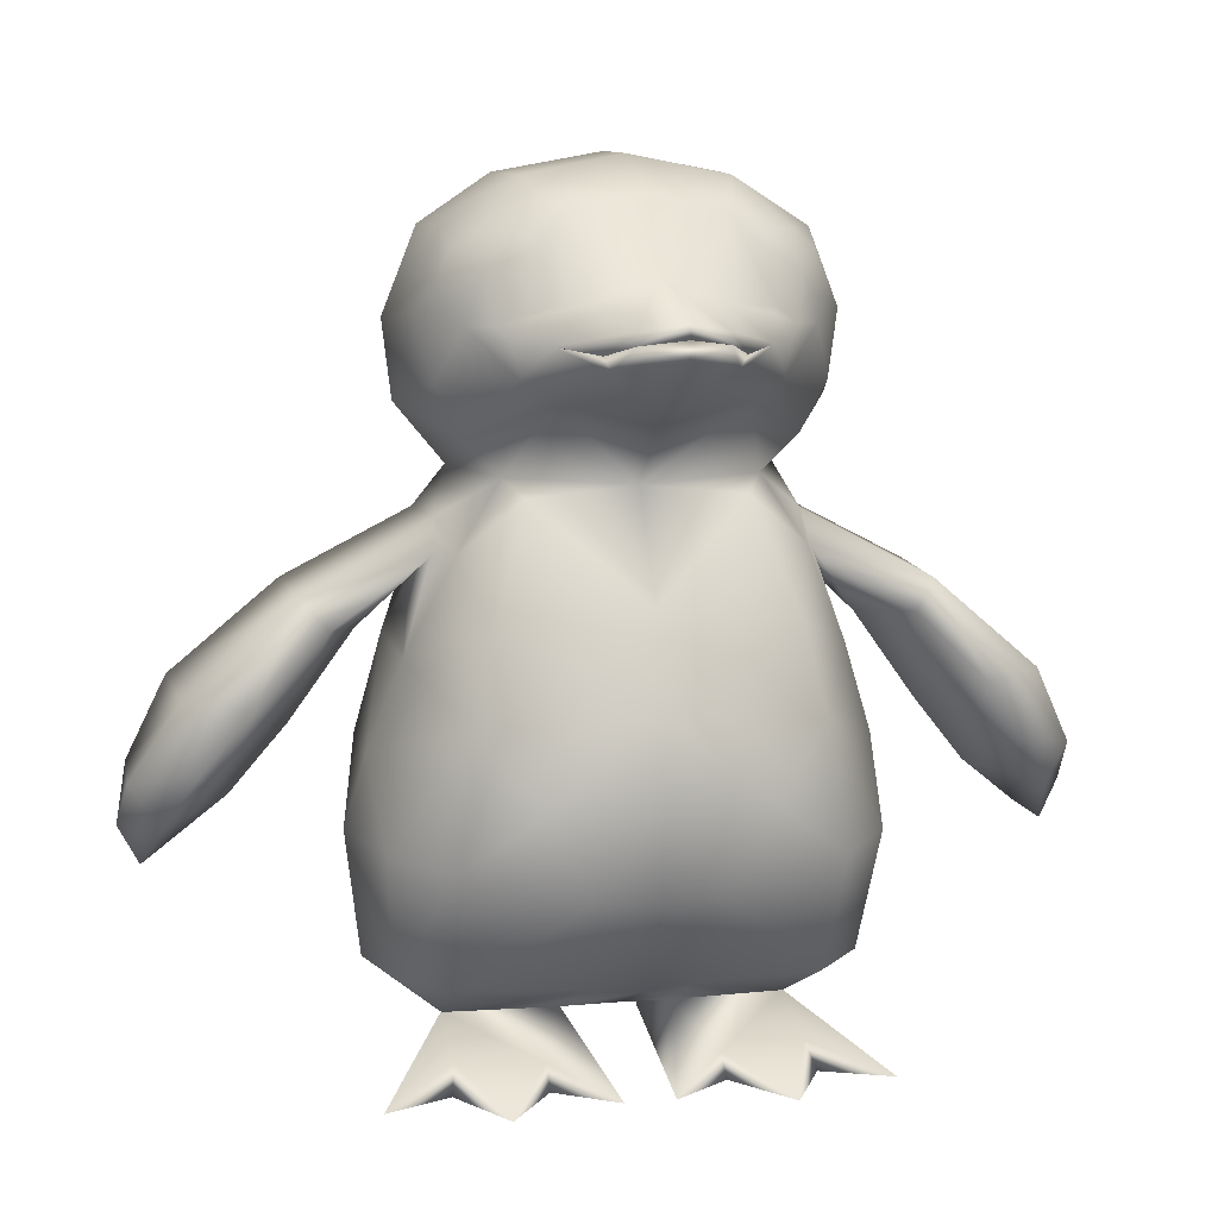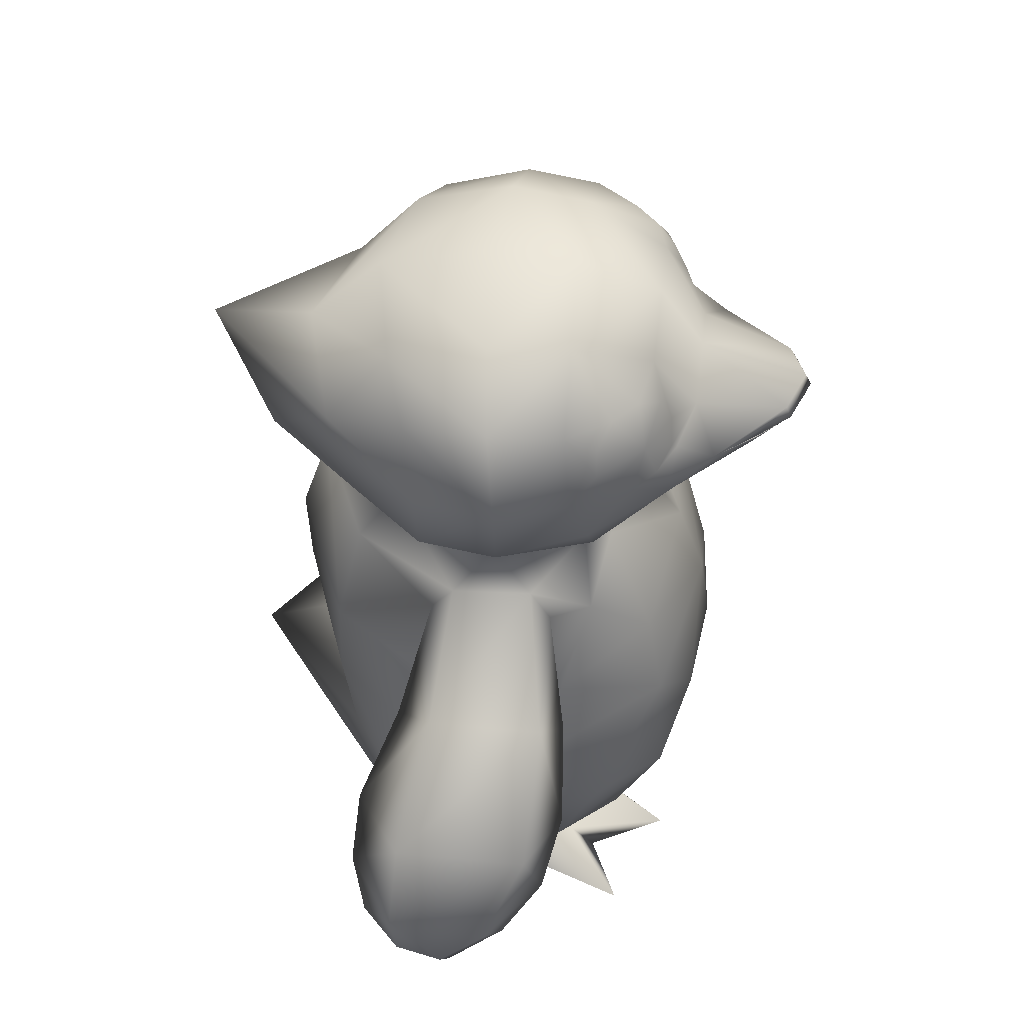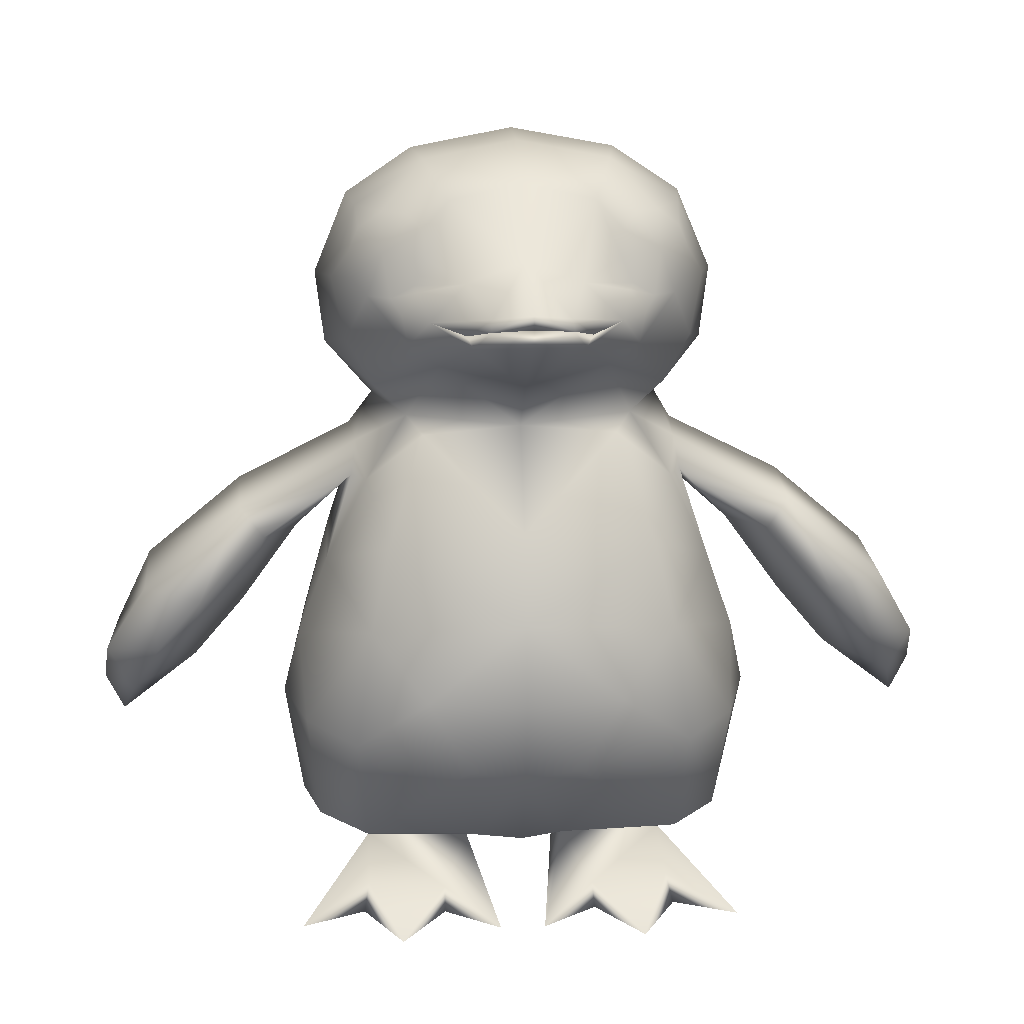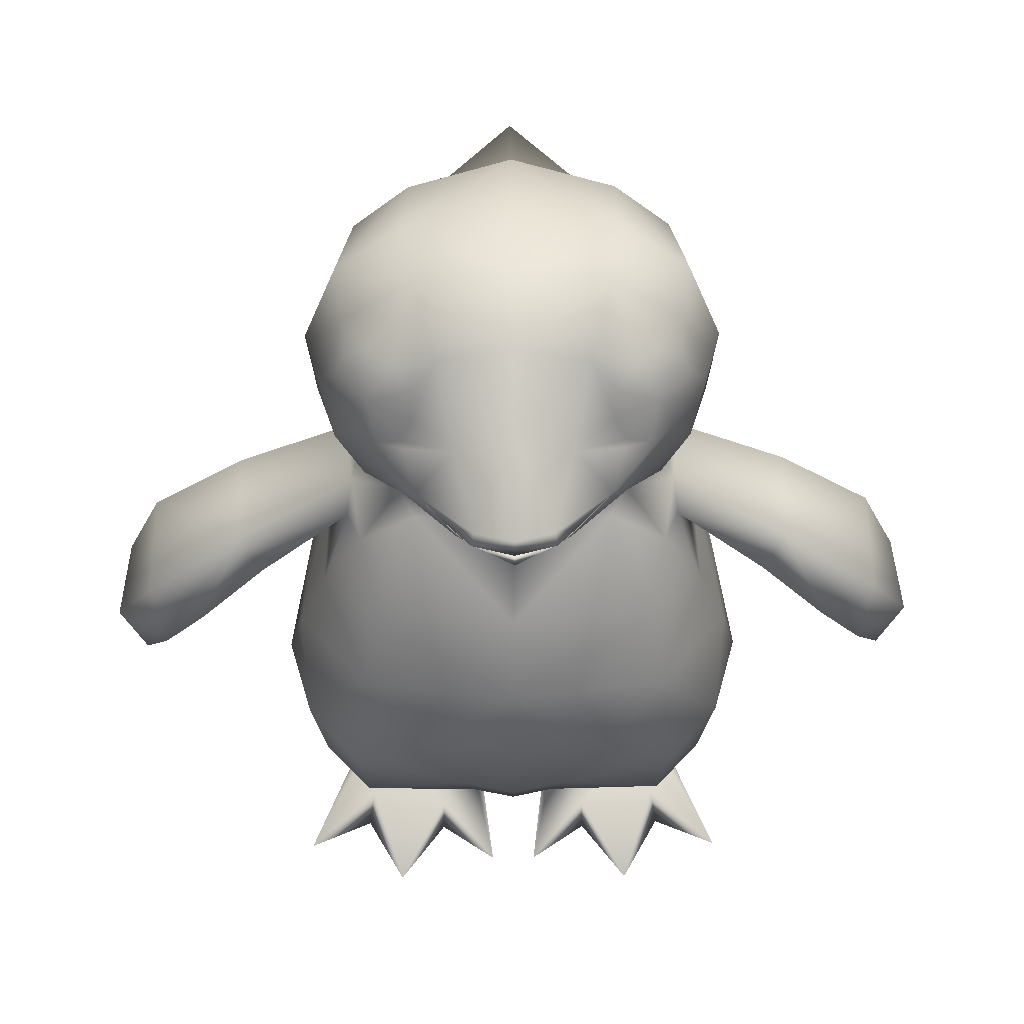
<metadata>
{"format":"obj","ext":"obj","renderer":"f3d","projection":"perspective","resolution":1024,"background":"white","views":[{"elev":8.8,"azim":-12.8,"up":"+Y"},{"elev":53.6,"azim":-83.2,"up":"+Y"},{"elev":16.0,"azim":-4.1,"up":"+Y"},{"elev":47.2,"azim":-0.5,"up":"+Y"}]}
</metadata>
<code>
v -0.1297 0.609 0.09867
v -0.1682 0.6144 -0.000999
v -0.1881 0.5663 0.04364
v -0.1955 0.5675 -0.04426
v -0.1069 0.6199 -0.1187
v -0.1266 0.5637 -0.1615
v -0 0.5695 -0.2193
v -0.151 0.435 -0.1889
v -0 0.4488 -0.2545
v -0.1604 0.3321 -0.1899
v 0 0.3411 -0.2525
v -0.1599 0.2109 -0.1772
v 0 0.2211 -0.2358
v 0 0.1823 -0.3186
v 0.1599 0.2109 -0.1772
v 0.09379 0.107 -0.2195
v 0.2239 0.112 -0.116
v 0.1428 0.05907 -0.1332
v 0.1807 0.05568 0.02499
v -0.2794 0.2549 0.03492
v -0.2513 0.2499 0.136
v -0.2602 0.3351 0.06179
v -0.1737 0.3781 0.199
v -0.1927 0.2435 0.2069
v -0.1118 0.3036 0.2355
v -0.0641 0.2137 0.2218
v 0 0.3001 0.2475
v -0 0.207 0.2323
v 0.0641 0.2137 0.2218
v 0.04858 0.1091 0.1557
v 0.1834 0.1137 0.1555
v 0.2384 0.1144 0.08983
v 0.2594 0.1145 0.004759
v 0.2794 0.2549 0.03492
v 0.1604 0.3321 -0.1899
v 0.151 0.435 -0.1889
v 0.1266 0.5637 -0.1615
v 0.1069 0.6199 -0.1187
v 0.1955 0.5675 -0.04426
v 0.1682 0.6144 -0.000999
v 0.1881 0.5663 0.04364
v 0.1297 0.609 0.09867
v 0.177 0.536 0.112
v 0.05949 0.05645 0.03436
v -0 0.1057 0.165
v -0.04858 0.1091 0.1557
v -0.1834 0.1137 0.1555
v -0.2384 0.1144 0.08983
v 0.2969 0.4635 0.09406
v 0.373 0.389 0.1021
v 0.3244 0.4929 0.06996
v 0.4397 0.3953 0.06524
v 0.4253 0.3241 0.08525
v 0.4915 0.3068 0.024
v 0.4586 0.2647 0.04298
v 0.5 0.2559 -0.02468
v 0.4777 0.216 -0.01783
v 0.4918 0.2607 -0.07647
v 0.4694 0.2234 -0.07769
v 0.4489 0.2649 -0.1206
v -0 0.05982 0.0435
v 0.07411 0.05768 -0.1355
v 0 0.0975 -0.2189
v -0.07411 0.05768 -0.1355
v -0.09379 0.107 -0.2195
v -0.1428 0.05907 -0.1332
v -0.2239 0.112 -0.116
v -0.1807 0.05568 0.02499
v -0.2594 0.1145 0.004759
v 0.1875 4e-06 0.1292
v 0.2608 0 0.1649
v 0.1816 0.02475 0.1
v 0.1807 0.05568 0.02212
v 0.1548 8e-06 -0.1424
v 0.06273 1.2e-05 -0.1431
v -0.2256 0.4315 0.08437
v -0.1519 0.4731 0.1801
v 0 0.3924 0.2354
v 0 0.4929 0.2032
v 0.1519 0.4731 0.1801
v 0.1114 0.5913 0.1269
v 0.2256 0.4315 0.08437
v 0.1737 0.3781 0.199
v 0.1118 0.3036 0.2355
v 0.2533 0.3303 -0.07463
v 0.2602 0.3351 0.06179
v 0.2234 0.4353 -0.07702
v 0.193 0.5293 -0.06953
v -0.05949 0.05645 0.03436
v -0.177 0.536 0.112
v -0.1114 0.5913 0.1269
v 0 0.603 0.1339
v 0.2513 0.2499 0.136
v 0.1927 0.2435 0.2069
v 0.09072 8e-06 0.1361
v 0.02635 1e-05 0.1854
v 0.3298 0.4977 -0.05438
v 0.1939 0.5306 0.06692
v -0.1939 0.5306 0.06692
v 0.2605 0.2087 -0.0999
v 0.3284 0.3577 -0.005503
v 0.3888 0.2842 -0.0177
v 0.3667 0.3834 -0.133
v 0.4141 0.321 -0.1374
v 0.2611 0.451 -0.002887
v 0.2953 0.4606 -0.09521
v 0.08995 0.02226 0.1142
v 0.1431 4e-06 0.2154
v -0.1875 4e-06 0.1292
v -0.1431 4e-06 0.2154
v -0.1816 0.02475 0.1
v -0.08995 0.02226 0.1142
v -0.09072 8e-06 0.1361
v -0.02635 1e-05 0.1854
v -0.1807 0.05568 0.02212
v -0.2608 0 0.1649
v -0.2533 0.3303 -0.07463
v -0.2234 0.4353 -0.07702
v -0.2605 0.2087 -0.0999
v 0.444 0.3984 -0.07886
v 0.4863 0.3103 -0.08362
v 0.2063 0.5016 0.002001
v -0.06273 1.2e-05 -0.1431
v -0.1548 8e-06 -0.1424
v -0.193 0.5293 -0.06953
v -0 0.6288 -0.1602
v -0.2063 0.5016 0.002001
v -0.09436 0.687 0.1987
v 0 0.6647 0.2058
v 0.09436 0.687 0.1987
v 0.1668 0.6475 0.1099
v 0.2221 0.6786 0.007977
v 0.2077 0.6744 -0.07831
v 0.232 0.7612 0.007112
v 0.211 0.754 -0.08273
v 0.1776 0.8334 -0.09574
v 0.1255 0.7727 -0.1878
v 0.1159 0.8701 -0.1188
v -0 0.7981 -0.2236
v -0 0.8898 -0.1426
v -0.1159 0.8701 -0.1188
v -0.1179 0.902 -0.01266
v -0.1943 0.8518 -0.00339
v -0.1061 0.8995 0.07468
v -0.1844 0.8494 0.07678
v -0.1552 0.8483 0.1232
v -0.1813 0.8283 0.1106
v 0.1398 0.6695 -0.1609
v 0.07909 0.6989 -0.2589
v -0 0.6859 -0.2632
v -0 0.788 -0.3327
v -0.07909 0.6989 -0.2589
v -0.1255 0.7727 -0.1878
v -0.1398 0.6695 -0.1609
v -0.211 0.754 -0.08273
v -0.2077 0.6744 -0.07831
v -0.232 0.7612 0.007112
v -0.2221 0.6786 0.007977
v -0.2129 0.7694 0.08528
v -0.106 0.7437 0.2339
v -0.06774 0.7372 0.2762
v -0.0595 0.7245 0.215
v -0.04238 0.735 0.2908
v -0.04426 0.7481 0.3125
v -0.02778 0.744 0.3089
v 0 0.7541 0.3316
v 0 0.7448 0.3159
v 0.02778 0.744 0.3089
v 0.03071 0.7359 0.2126
v 0.04238 0.735 0.2908
v 0.0595 0.7245 0.215
v 0.06774 0.7372 0.2762
v 0.106 0.7437 0.2339
v -0.1288 0.7103 0.1921
v -0.1351 0.7429 0.1893
v -0.1726 0.7583 0.1501
v -0.1473 0.7594 0.1733
v -0.1172 0.7693 0.1928
v -0.1216 0.7758 0.1871
v -0.0647 0.7813 0.2092
v -0.1081 0.8052 0.1844
v -0.08188 0.8652 0.1605
v -0.1109 0.8339 0.1715
v -0.1289 0.85 0.1492
v -0.04243 0.7609 0.3077
v -0 0.8059 0.2103
v 0 0.768 0.326
v 0.04243 0.7609 0.3077
v 0.04487 0.748 0.3133
v 0.06816 0.7372 0.2768
v -0 0.8839 0.1613
v -0 0.9202 0.07017
v 0.1061 0.8995 0.07468
v 0.1179 0.902 -0.01266
v 0.1943 0.8518 -0.00339
v -0.373 0.389 0.1021
v -0.4397 0.3953 0.06524
v -0.4253 0.3241 0.08525
v -0.4915 0.3068 0.024
v -0.4863 0.3103 -0.08362
v -0.5 0.2559 -0.02468
v -0.4918 0.2607 -0.07647
v -0.4777 0.216 -0.01783
v -0.4694 0.2234 -0.07769
v -0.1668 0.6475 0.1099
v -0.1972 0.7008 0.1055
v -0.1897 0.774 0.1254
v -0.1931 0.8011 0.1119
v 0.0647 0.7813 0.2092
v 0.1172 0.7693 0.1928
v 0.1216 0.7758 0.1871
v 0.1473 0.7594 0.1733
v 0.1351 0.7429 0.1893
v 0.1726 0.7583 0.1501
v 0.1288 0.7103 0.1921
v 0.1972 0.7008 0.1055
v 0.2129 0.7694 0.08528
v 0.1844 0.8494 0.07678
v -0.2969 0.4635 0.09406
v -0.3244 0.4929 0.06996
v -0.444 0.3984 -0.07886
v -0.4141 0.321 -0.1374
v -0.4489 0.2649 -0.1206
v 0.08188 0.8652 0.1605
v 0.1289 0.85 0.1492
v 0.1552 0.8483 0.1232
v -0.06132 0.7228 0.2762
v 0 0.7338 0.3278
v 0.04426 0.7481 0.3125
v -0 0.9228 -0.02395
v -0.3667 0.3834 -0.133
v -0.3298 0.4977 -0.05438
v -0.1776 0.8334 -0.09574
v 0.06132 0.7228 0.2762
v -0.3284 0.3577 -0.005503
v -0.2611 0.451 -0.002887
v -0.2953 0.4606 -0.09521
v -0.3888 0.2842 -0.0177
v -0.03071 0.7359 0.2126
v -0.06816 0.7372 0.2768
v -0.04487 0.748 0.3133
v 0 0.7404 0.2098
v -0.4586 0.2647 0.04298
v 0.1081 0.8052 0.1844
v -0.1554 0.8079 0.1601
v 0.1554 0.8079 0.1601
v 0.1109 0.8339 0.1715
v 0 0.7542 0.3327
v 0.1813 0.8283 0.1106
v 0.1931 0.8011 0.1119
v 0.1897 0.774 0.1254
g 8397_t.obj/AnonymousMesh0
f 1 2 3
f 2 4 3
f 2 5 4
f 5 6 4
f 5 7 6
f 7 8 6
f 7 9 8
f 9 10 8
f 9 11 10
f 11 12 10
f 11 13 12
f 13 14 12
f 13 15 14
f 15 16 14
f 15 17 16
f 17 18 16
f 17 19 18
f 20 21 22
f 21 23 22
f 21 24 23
f 24 25 23
f 24 26 25
f 26 27 25
f 26 28 27
f 28 29 27
f 28 30 29
f 30 31 29
f 30 19 31
f 19 32 31
f 19 33 32
f 33 34 32
f 13 11 15
f 11 35 15
f 11 9 35
f 9 36 35
f 9 7 36
f 7 37 36
f 7 38 37
f 38 39 37
f 38 40 39
f 40 41 39
f 40 42 41
f 42 43 41
f 19 30 44
f 30 45 44
f 30 28 45
f 28 46 45
f 28 26 46
f 26 47 46
f 26 24 47
f 24 48 47
f 24 21 48
f 21 20 48
f 49 50 51
f 50 52 51
f 50 53 52
f 53 54 52
f 53 55 54
f 55 56 54
f 55 57 56
f 57 58 56
f 57 59 58
f 59 60 58
f 44 61 62
f 61 63 62
f 61 64 63
f 64 65 63
f 64 66 65
f 66 67 65
f 66 68 67
f 68 69 67
f 70 71 72
f 71 73 72
f 71 74 73
f 74 18 73
f 74 75 18
f 75 62 18
f 75 44 62
f 22 23 76
f 23 77 76
f 23 78 77
f 78 79 77
f 78 80 79
f 80 81 79
f 80 43 81
f 43 80 82
f 80 83 82
f 80 78 83
f 78 84 83
f 78 27 84
f 27 29 84
f 34 85 86
f 85 87 86
f 85 36 87
f 36 88 87
f 36 37 88
f 37 39 88
f 48 68 47
f 68 46 47
f 68 89 46
f 89 45 46
f 89 61 45
f 61 44 45
f 76 77 90
f 77 91 90
f 77 79 91
f 79 92 91
f 79 81 92
f 82 83 86
f 83 93 86
f 83 94 93
f 94 32 93
f 94 31 32
f 71 70 74
f 70 75 74
f 70 95 75
f 95 96 75
f 39 41 97
f 41 51 97
f 41 98 51
f 98 49 51
f 92 1 91
f 1 90 91
f 1 3 90
f 3 99 90
f 19 17 33
f 17 100 33
f 17 15 100
f 15 35 100
f 33 100 34
f 100 85 34
f 100 35 85
f 35 36 85
f 49 101 50
f 101 102 50
f 101 103 102
f 103 104 102
f 98 105 49
f 105 101 49
f 105 106 101
f 106 103 101
f 75 96 44
f 96 107 44
f 96 95 107
f 95 108 107
f 44 107 73
f 107 72 73
f 107 108 72
f 108 70 72
f 109 110 111
f 110 112 111
f 110 113 112
f 113 114 112
f 89 115 112
f 115 111 112
f 115 116 111
f 116 109 111
f 10 117 8
f 117 118 8
f 117 22 118
f 22 76 118
f 22 117 20
f 117 119 20
f 117 10 119
f 10 12 119
f 51 52 120
f 52 121 120
f 52 54 121
f 54 56 121
f 122 98 82
f 98 43 82
f 98 41 43
f 39 97 88
f 97 106 88
f 97 103 106
f 20 119 69
f 119 67 69
f 119 12 67
f 89 123 64
f 123 66 64
f 123 124 66
f 106 105 88
f 105 122 88
f 105 98 122
f 114 113 123
f 113 109 123
f 113 110 109
f 86 87 82
f 87 122 82
f 87 88 122
f 51 120 97
f 120 103 97
f 120 104 103
f 116 115 124
f 115 66 124
f 4 6 125
f 6 8 125
f 112 114 89
f 114 123 89
f 23 25 78
f 25 27 78
f 38 7 126
f 7 5 126
f 116 124 109
f 124 123 109
f 14 65 12
f 65 67 12
f 16 63 14
f 63 65 14
f 83 84 94
f 84 29 94
f 18 62 16
f 62 63 16
f 104 60 102
f 60 59 102
f 59 57 102
f 57 55 102
f 55 53 102
f 53 50 102
f 86 93 34
f 93 32 34
f 92 81 42
f 81 43 42
f 20 69 48
f 69 68 48
f 76 127 118
f 127 125 118
f 90 99 76
f 99 127 76
f 56 58 121
f 58 60 121
f 60 104 121
f 104 120 121
f 108 95 70
f 89 64 61
f 94 29 31
f 8 118 125
f 128 92 129
f 92 130 129
f 92 42 130
f 42 131 130
f 42 40 131
f 40 132 131
f 40 133 132
f 133 134 132
f 133 135 134
f 135 136 134
f 135 137 136
f 137 138 136
f 137 139 138
f 139 140 138
f 139 141 140
f 141 142 140
f 141 143 142
f 143 144 142
f 143 145 144
f 145 146 144
f 145 147 146
f 40 38 133
f 38 148 133
f 38 126 148
f 126 149 148
f 126 150 149
f 150 151 149
f 150 152 151
f 152 153 151
f 152 154 153
f 154 155 153
f 154 156 155
f 156 157 155
f 156 158 157
f 158 159 157
f 160 161 162
f 162 163 161
f 163 164 161
f 163 165 164
f 165 166 164
f 165 167 166
f 167 168 166
f 168 169 167
f 168 170 169
f 170 171 169
f 171 172 170
f 171 173 172
f 174 175 176
f 175 177 176
f 175 178 177
f 178 179 177
f 178 180 179
f 180 181 179
f 180 182 181
f 182 183 181
f 182 184 183
f 175 160 178
f 160 180 178
f 160 185 180
f 185 186 180
f 185 187 186
f 187 188 186
f 187 189 188
f 189 190 188
f 182 191 144
f 191 192 144
f 191 193 192
f 193 194 192
f 193 195 194
f 195 138 194
f 195 136 138
f 196 197 198
f 197 199 198
f 197 200 199
f 200 201 199
f 200 202 201
f 202 203 201
f 202 204 203
f 1 205 2
f 205 158 2
f 205 206 158
f 206 159 158
f 206 207 159
f 207 208 159
f 209 210 211
f 210 212 211
f 210 213 212
f 213 214 212
f 213 215 214
f 215 216 214
f 130 131 215
f 131 216 215
f 131 132 216
f 132 217 216
f 132 134 217
f 134 218 217
f 219 220 196
f 220 197 196
f 220 221 197
f 221 200 197
f 221 222 200
f 222 223 200
f 92 128 1
f 128 205 1
f 128 174 205
f 174 206 205
f 174 176 206
f 176 207 206
f 180 186 182
f 186 191 182
f 186 224 191
f 224 193 191
f 224 225 193
f 225 226 193
f 158 156 2
f 156 5 2
f 156 154 5
f 154 126 5
f 154 152 126
f 152 150 126
f 160 227 161
f 227 164 161
f 227 228 164
f 228 166 164
f 228 229 166
f 144 192 142
f 192 230 142
f 192 194 230
f 194 140 230
f 194 138 140
f 222 221 231
f 221 232 231
f 221 220 232
f 220 3 232
f 220 99 3
f 175 174 160
f 174 227 160
f 174 128 227
f 128 129 227
f 139 153 141
f 153 233 141
f 153 155 233
f 155 157 233
f 213 173 215
f 173 234 215
f 173 172 234
f 172 229 234
f 227 129 228
f 129 234 228
f 129 130 234
f 130 215 234
f 136 195 134
f 195 218 134
f 195 193 218
f 193 226 218
f 133 148 135
f 148 137 135
f 148 149 137
f 149 151 137
f 196 235 219
f 235 236 219
f 235 237 236
f 237 125 236
f 237 235 231
f 235 238 231
f 235 196 238
f 196 198 238
f 162 239 160
f 239 240 160
f 240 241 239
f 165 167 239
f 167 242 239
f 167 169 242
f 219 236 99
f 236 127 99
f 236 125 127
f 203 243 201
f 243 199 201
f 243 198 199
f 231 232 237
f 232 125 237
f 232 4 125
f 186 188 209
f 188 173 209
f 188 190 173
f 186 209 224
f 209 244 224
f 209 211 244
f 183 245 181
f 245 179 181
f 245 177 179
f 177 245 176
f 245 207 176
f 245 208 207
f 208 245 147
f 245 146 147
f 245 184 146
f 244 246 247
f 246 225 247
f 246 226 225
f 146 184 144
f 184 182 144
f 248 239 241
f 248 242 239
f 185 241 187
f 241 248 187
f 160 240 185
f 240 241 185
f 229 170 172
f 229 168 170
f 226 249 218
f 249 250 218
f 204 202 223
f 202 200 223
f 213 210 173
f 210 209 173
f 225 224 247
f 224 244 247
f 137 151 139
f 151 153 139
f 190 189 169
f 169 248 189
f 141 233 143
f 233 157 143
f 143 157 145
f 157 159 145
f 171 173 169
f 169 190 173
f 214 216 251
f 216 217 251
f 251 217 250
f 217 218 250
f 147 145 208
f 145 159 208
f 223 222 238
f 222 231 238
f 203 204 238
f 204 223 238
f 198 243 238
f 243 203 238
f 162 163 239
f 163 165 239
f 244 211 246
f 211 212 246
f 212 214 246
f 214 251 246
f 251 250 246
f 250 249 246
f 228 234 229
f 248 189 187
f 248 169 242
f 168 229 166
f 219 99 220
f 232 3 4
f 142 230 140
f 184 245 183
f 249 226 246

</code>
